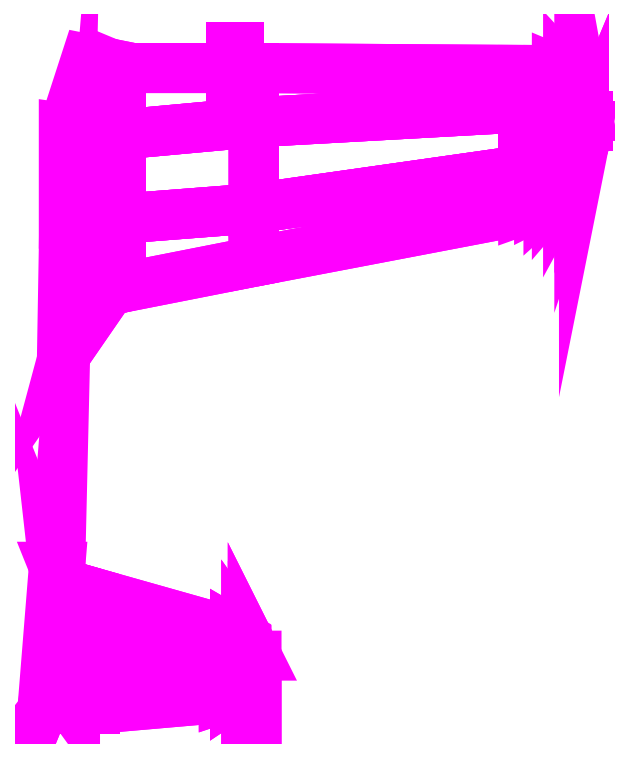
<metadata>
{"format":"dxf","ext":"dxf","renderer":"ezdxf+matplotlib","layout":"modelspace","background":"white","min_lineweight":24,"dpi":150}
</metadata>
<code>
0
SECTION
2
ENTITIES
0
3DFACE
8
WING2
10
5.16
20
2.26
30
0.14
11
5.16
21
1.59
31
0.14
12
2.28
22
1.18
32
-0.12
13
2.28
23
2.1
33
-0.12
0
3DFACE
8
WING2
10
2.28
20
2.68
30
-0.28
11
5.16
21
2.66
31
0.06
12
5.16
22
2.26
32
0.14
13
2.28
23
2.1
33
-0.12
0
3DFACE
8
WING2
10
2.28
20
1.18
30
-0.44
11
5.16
21
1.59
31
-0.03
12
5.16
22
2.26
32
-0.03
13
2.28
23
2.1
33
-0.44
0
3DFACE
8
WING2
10
2.28
20
2.1
30
-0.44
11
5.16
21
2.26
31
-0.03
12
5.16
22
2.66
32
0.06
13
2.28
23
2.68
33
-0.28
0
3DFACE
8
WING2
10
5.33
20
2.28
30
0.15
11
5.33
21
1.61
31
0.15
12
5.16
22
1.59
32
0.14
13
5.16
23
2.26
33
0.14
0
3DFACE
8
WING2
10
5.16
20
1.59
30
-0.03
11
5.33
21
1.61
31
2.7e-15
12
5.33
22
2.28
32
2.7e-15
13
5.16
23
2.26
33
-0.03
0
3DFACE
8
WING2
10
5.43
20
2.28
30
0.15
11
5.43
21
1.62
31
0.15
12
5.33
22
1.61
32
0.15
13
5.33
23
2.28
33
0.15
0
3DFACE
8
WING2
10
5.33
20
1.61
30
2.7e-15
11
5.43
21
1.62
31
0.01
12
5.43
22
2.28
32
0.01
13
5.33
23
2.28
33
2.7e-15
0
3DFACE
8
WING2
10
5.81
20
2.39
30
0.11
11
5.85
21
2.17
31
0.11
12
5.84
22
2.17
32
0.13
13
5.81
23
2.25
33
0.15
0
3DFACE
8
WING2
10
5.84
20
2.17
30
0.13
11
5.84
21
2.06
31
0.13
12
5.81
22
1.94
32
0.15
13
5.81
23
2.25
33
0.15
0
3DFACE
8
WING2
10
5.81
20
2.25
30
0.15
11
5.81
21
1.94
31
0.15
12
5.76
22
1.82
32
0.16
13
5.76
23
2.27
33
0.16
0
3DFACE
8
WING2
10
5.81
20
2.25
30
0.07
11
5.84
21
2.17
31
0.1
12
5.85
22
2.17
32
0.11
13
5.81
23
2.39
33
0.11
0
3DFACE
8
WING2
10
5.81
20
1.94
30
0.07
11
5.84
21
2.06
31
0.1
12
5.84
22
2.17
32
0.1
13
5.81
23
2.25
33
0.07
0
3DFACE
8
WING2
10
5.76
20
1.82
30
0.05
11
5.81
21
1.94
31
0.07
12
5.81
22
2.25
32
0.07
13
5.76
23
2.27
33
0.05
0
3DFACE
8
WING2
10
5.76
20
2.27
30
0.16
11
5.76
21
1.82
31
0.16
12
5.64
22
1.67
32
0.16
13
5.64
23
2.28
33
0.16
0
3DFACE
8
WING2
10
5.64
20
1.67
30
0.03
11
5.76
21
1.82
31
0.05
12
5.76
22
2.27
32
0.05
13
5.64
23
2.28
33
0.03
0
3DFACE
8
WING2
10
5.64
20
2.28
30
0.16
11
5.64
21
1.67
31
0.16
12
5.52
22
1.63
32
0.16
13
5.52
23
2.28
33
0.16
0
3DFACE
8
WING2
10
5.52
20
1.63
30
0.02
11
5.64
21
1.67
31
0.03
12
5.64
22
2.28
32
0.03
13
5.52
23
2.28
33
0.02
0
3DFACE
8
WING2
10
5.52
20
2.28
30
0.16
11
5.52
21
1.63
31
0.16
12
5.43
22
1.62
32
0.15
13
5.43
23
2.28
33
0.15
0
3DFACE
8
WING2
10
5.43
20
1.62
30
0.01
11
5.52
21
1.63
31
0.02
12
5.52
22
2.28
32
0.02
13
5.43
23
2.28
33
0.01
0
3DFACE
8
WING2
10
0.74
20
2.73
30
-0.46
11
0.86
21
2.68
31
-0.44
12
0.86
22
1.97
32
-0.24
13
0.74
23
1.97
33
-0.13
0
3DFACE
8
WING2
10
0.74
20
1.97
30
-0.68
11
0.86
21
1.97
31
-0.64
12
0.86
22
2.68
32
-0.44
13
0.74
23
2.73
33
-0.46
0
3DFACE
8
WING2
10
0.86
20
2.68
30
-0.44
11
2.28
21
2.68
31
-0.28
12
2.28
22
2.1
32
-0.12
13
0.86
23
1.97
33
-0.24
0
3DFACE
8
WING2
10
0.86
20
1.97
30
-0.64
11
2.28
21
2.1
31
-0.44
12
2.28
22
2.68
32
-0.28
13
0.86
23
2.68
33
-0.44
0
3DFACE
8
WING2
10
0.25
20
2.04
30
-0.68
11
0.74
21
1.97
31
-0.68
12
0.74
22
2.73
32
-0.46
13
0.49
23
2.78
33
-0.5106
0
3DFACE
8
WING2
10
0.49
20
2.78
30
-0.5106
11
0.74
21
2.73
31
-0.46
12
0.74
22
1.97
32
-0.13
13
0.61
23
2.04
33
-0.11
0
3DFACE
8
WING2
10
0.25
20
0.75
30
-0.55
11
0.74
21
1.06
31
-0.68
12
0.74
22
1.97
32
-0.68
13
0.25
23
2.04
33
-0.68
0
3DFACE
8
WING2
10
0.2296
20
-0.44
30
-0.5132
11
0.74
21
0.3
31
-0.46
12
0.74
22
1.06
32
-0.68
13
0.25
23
0.75
33
-0.55
0
3DFACE
8
WING2
10
0.86
20
1.07
30
-0.64
11
2.28
21
1.18
31
-0.44
12
2.28
22
2.1
32
-0.44
13
0.86
23
1.97
33
-0.64
0
3DFACE
8
WING2
10
0.86
20
0.33
30
-0.44
11
2.28
21
0.61
31
-0.28
12
2.28
22
1.18
32
-0.44
13
0.86
23
1.07
33
-0.64
0
3DFACE
8
WING2
10
0.74
20
0.3
30
-0.46
11
0.86
21
0.33
31
-0.44
12
0.86
22
1.07
32
-0.64
13
0.74
23
1.06
33
-0.68
0
3DFACE
8
WING2
10
0.74
20
1.06
30
-0.68
11
0.86
21
1.07
31
-0.64
12
0.86
22
1.97
32
-0.64
13
0.74
23
1.97
33
-0.68
0
3DFACE
8
WING2
10
0.86
20
1.97
30
-0.24
11
0.86
21
1.07
31
-0.24
12
0.74
22
1.06
32
-0.13
13
0.74
23
1.97
33
-0.13
0
3DFACE
8
WING2
10
0.74
20
1.06
30
-0.13
11
0.86
21
1.07
31
-0.24
12
0.86
22
0.33
32
-0.44
13
0.74
23
0.3
33
-0.46
0
3DFACE
8
WING2
10
0.58
20
-3.17
30
0.29
11
0.58
21
-3.75
31
0.29
12
1.96
22
-3.72
32
0.32
13
1.96
23
-3.46
33
0.32
0
3DFACE
8
WING2
10
1.96
20
-3.32
30
0.36
11
0.58
21
-2.93
31
0.35
12
0.58
22
-3.17
32
0.29
13
1.96
23
-3.46
33
0.32
0
3DFACE
8
WING2
10
1.96
20
-3.46
30
0.41
11
0.58
21
-3.17
31
0.41
12
0.58
22
-2.93
32
0.35
13
1.96
23
-3.32
33
0.36
0
3DFACE
8
WING2
10
1.96
20
-3.72
30
0.41
11
0.58
21
-3.75
31
0.41
12
0.58
22
-3.17
32
0.41
13
1.96
23
-3.46
33
0.41
0
3DFACE
8
WING2
10
1.96
20
-3.72
30
0.32
11
0.58
21
-3.75
31
0.29
12
0.58
22
-4.17
32
0.35
13
1.96
23
-4.05
33
0.36
0
3DFACE
8
WING2
10
1.96
20
-4.05
30
0.36
11
0.58
21
-4.17
31
0.35
12
0.58
22
-3.75
32
0.41
13
1.96
23
-3.72
33
0.41
0
3DFACE
8
WING2
10
2.27
20
-3.72
30
0.35
11
2.2
21
-3.72
31
0.34
12
2.2
22
-3.93
32
0.37
13
2.27
23
-3.85
33
0.37
0
3DFACE
8
WING2
10
2.3
20
-3.72
30
0.36
11
2.27
21
-3.72
31
0.35
12
2.27
22
-3.85
32
0.37
13
2.31
23
-3.76
33
0.37
0
3DFACE
8
WING2
10
2.08
20
-3.72
30
0.32
11
1.96
21
-3.72
31
0.32
12
1.96
22
-4.05
32
0.36
13
2.08
23
-4.01
33
0.36
0
3DFACE
8
WING2
10
2.2
20
-3.72
30
0.34
11
2.08
21
-3.72
31
0.32
12
2.08
22
-4.01
32
0.36
13
2.2
23
-3.93
33
0.37
0
3DFACE
8
WING2
10
2.31
20
-3.76
30
0.37
11
2.27
21
-3.85
31
0.37
12
2.27
22
-3.72
32
0.4
13
2.3
23
-3.72
33
0.39
0
3DFACE
8
WING2
10
2.27
20
-3.85
30
0.37
11
2.2
21
-3.93
31
0.37
12
2.2
22
-3.72
32
0.4
13
2.27
23
-3.72
33
0.4
0
3DFACE
8
WING2
10
2.2
20
-3.93
30
0.37
11
2.08
21
-4.01
31
0.36
12
2.08
22
-3.72
32
0.41
13
2.2
23
-3.72
33
0.4
0
3DFACE
8
WING2
10
2.08
20
-4.01
30
0.36
11
1.96
21
-4.05
31
0.36
12
1.96
22
-3.72
32
0.41
13
2.08
23
-3.72
33
0.41
0
3DFACE
8
WING2
10
5.16
20
1.16
30
0.06
11
5.33
21
1.22
31
0.08
12
5.33
22
1.61
32
2.7e-15
13
5.16
23
1.59
33
-0.03
0
3DFACE
8
WING2
10
2.28
20
1.18
30
-0.12
11
5.16
21
1.59
31
0.14
12
5.16
22
1.16
32
0.06
13
2.28
23
0.61
33
-0.28
0
3DFACE
8
WING2
10
2.28
20
0.61
30
-0.28
11
5.16
21
1.16
31
0.06
12
5.16
22
1.59
32
-0.03
13
2.28
23
1.18
33
-0.44
0
3DFACE
8
WING2
10
2.28
20
2.1
30
-0.12
11
2.28
21
1.18
31
-0.12
12
0.86
22
1.07
32
-0.24
13
0.86
23
1.97
33
-0.24
0
3DFACE
8
WING2
10
0.86
20
1.07
30
-0.24
11
2.28
21
1.18
31
-0.12
12
2.28
22
0.61
32
-0.28
13
0.86
23
0.33
33
-0.44
0
3DFACE
8
WING2
10
5.52
20
1.63
30
0.16
11
5.64
21
1.67
31
0.16
12
5.64
22
1.49
32
0.11
13
5.52
23
1.35
33
0.09
0
3DFACE
8
WING2
10
5.52
20
1.35
30
0.09
11
5.64
21
1.49
31
0.11
12
5.64
22
1.67
32
0.03
13
5.52
23
1.63
33
0.02
0
3DFACE
8
WING2
10
5.81
20
1.94
30
0.15
11
5.84
21
2.06
31
0.13
12
5.85
22
2.06
32
0.11
13
5.81
23
1.86
33
0.11
0
3DFACE
8
WING2
10
5.76
20
1.82
30
0.16
11
5.81
21
1.94
31
0.15
12
5.81
22
1.86
32
0.11
13
5.76
23
1.71
33
0.11
0
3DFACE
8
WING2
10
5.81
20
1.86
30
0.11
11
5.85
21
2.06
31
0.11
12
5.84
22
2.06
32
0.1
13
5.81
23
1.94
33
0.07
0
3DFACE
8
WING2
10
5.76
20
1.71
30
0.11
11
5.81
21
1.86
31
0.11
12
5.81
22
1.94
32
0.07
13
5.76
23
1.82
33
0.05
0
3DFACE
8
WING2
10
5.64
20
1.67
30
0.16
11
5.76
21
1.82
31
0.16
12
5.76
22
1.71
32
0.11
13
5.64
23
1.49
33
0.11
0
3DFACE
8
WING2
10
5.64
20
1.49
30
0.11
11
5.76
21
1.71
31
0.11
12
5.76
22
1.82
32
0.05
13
5.64
23
1.67
33
0.03
0
3DFACE
8
WING2
10
5.84
20
2.17
30
0.1
11
5.84
21
2.06
31
0.1
12
5.85
22
2.06
32
0.11
13
5.85
23
2.17
33
0.11
0
3DFACE
8
WING2
10
5.85
20
2.17
30
0.11
11
5.85
21
2.06
31
0.11
12
5.84
22
2.06
32
0.13
13
5.84
23
2.17
33
0.13
0
3DFACE
8
WING2
10
5.33
20
1.61
30
0.15
11
5.43
21
1.62
31
0.15
12
5.43
22
1.27
32
0.08
13
5.33
23
1.22
33
0.08
0
3DFACE
8
WING2
10
5.43
20
1.62
30
0.15
11
5.52
21
1.63
31
0.16
12
5.52
22
1.35
32
0.09
13
5.43
23
1.27
33
0.08
0
3DFACE
8
WING2
10
5.43
20
1.27
30
0.08
11
5.52
21
1.35
31
0.09
12
5.52
22
1.63
32
0.02
13
5.43
23
1.62
33
0.01
0
3DFACE
8
WING2
10
5.16
20
1.59
30
0.14
11
5.33
21
1.61
31
0.15
12
5.33
22
1.22
32
0.08
13
5.16
23
1.16
33
0.06
0
3DFACE
8
WING2
10
5.33
20
1.22
30
0.08
11
5.43
21
1.27
31
0.08
12
5.43
22
1.62
32
0.01
13
5.33
23
1.61
33
2.7e-15
0
3DFACE
8
WING2
10
2.2
20
-3.5
30
0.34
11
2.2
21
-3.72
31
0.34
12
2.27
22
-3.72
32
0.35
13
2.27
23
-3.55
33
0.35
0
3DFACE
8
WING2
10
2.27
20
-3.55
30
0.35
11
2.27
21
-3.72
31
0.35
12
2.3
22
-3.72
32
0.36
13
2.3
23
-3.6
33
0.36
0
3DFACE
8
WING2
10
2.27
20
-3.52
30
0.37
11
2.2
21
-3.42
31
0.37
12
2.2
22
-3.5
32
0.34
13
2.27
23
-3.55
33
0.35
0
3DFACE
8
WING2
10
2.31
20
-3.6
30
0.37
11
2.27
21
-3.52
31
0.37
12
2.27
22
-3.55
32
0.35
13
2.3
23
-3.6
33
0.36
0
3DFACE
8
WING2
10
2.3
20
-3.6
30
0.36
11
2.3
21
-3.72
31
0.36
12
2.31
22
-3.76
32
0.37
13
2.31
23
-3.6
33
0.37
0
3DFACE
8
WING2
10
1.96
20
-3.46
30
0.32
11
1.96
21
-3.72
31
0.32
12
2.08
22
-3.72
32
0.32
13
2.08
23
-3.48
33
0.32
0
3DFACE
8
WING2
10
2.08
20
-3.35
30
0.36
11
1.96
21
-3.32
31
0.36
12
1.96
22
-3.46
32
0.32
13
2.08
23
-3.48
33
0.32
0
3DFACE
8
WING2
10
2.08
20
-3.48
30
0.32
11
2.08
21
-3.72
31
0.32
12
2.2
22
-3.72
32
0.34
13
2.2
23
-3.5
33
0.34
0
3DFACE
8
WING2
10
2.2
20
-3.42
30
0.37
11
2.08
21
-3.35
31
0.36
12
2.08
22
-3.48
32
0.32
13
2.2
23
-3.5
33
0.34
0
3DFACE
8
WING2
10
2.31
20
-3.6
30
0.37
11
2.31
21
-3.76
31
0.37
12
2.3
22
-3.72
32
0.39
13
2.3
23
-3.6
33
0.39
0
3DFACE
8
WING2
10
2.3
20
-3.6
30
0.39
11
2.27
21
-3.55
31
0.4
12
2.27
22
-3.52
32
0.37
13
2.31
23
-3.6
33
0.37
0
3DFACE
8
WING2
10
2.3
20
-3.72
30
0.39
11
2.27
21
-3.72
31
0.4
12
2.27
22
-3.55
32
0.4
13
2.3
23
-3.6
33
0.39
0
3DFACE
8
WING2
10
2.27
20
-3.55
30
0.4
11
2.2
21
-3.5
31
0.4
12
2.2
22
-3.42
32
0.37
13
2.27
23
-3.52
33
0.37
0
3DFACE
8
WING2
10
2.27
20
-3.72
30
0.4
11
2.2
21
-3.72
31
0.4
12
2.2
22
-3.5
32
0.4
13
2.27
23
-3.55
33
0.4
0
3DFACE
8
WING2
10
2.2
20
-3.5
30
0.4
11
2.08
21
-3.48
31
0.41
12
2.08
22
-3.35
32
0.36
13
2.2
23
-3.42
33
0.37
0
3DFACE
8
WING2
10
2.2
20
-3.72
30
0.4
11
2.08
21
-3.72
31
0.41
12
2.08
22
-3.48
32
0.41
13
2.2
23
-3.5
33
0.4
0
3DFACE
8
WING2
10
2.08
20
-3.48
30
0.41
11
1.96
21
-3.46
31
0.41
12
1.96
22
-3.32
32
0.36
13
2.08
23
-3.35
33
0.36
0
3DFACE
8
WING2
10
2.08
20
-3.72
30
0.41
11
1.96
21
-3.72
31
0.41
12
1.96
22
-3.46
32
0.41
13
2.08
23
-3.48
33
0.41
0
3DFACE
8
WING2
10
0.2117
20
-2.65
30
0.1784
11
0.02
21
-4.19
31
0.02
12
0.2
22
-3.75
32
0.29
13
0.2
23
-3.15
33
0.29
0
3DFACE
8
WING2
10
0.2
20
-3.75
30
0.29
11
0.02
21
-4.19
31
0.02
12
0.02
22
-4.19
32
0.02
13
0.2
23
-3.96
33
0.35
0
3DFACE
8
WING2
10
0.2
20
-3.96
30
0.35
11
0.02
21
-4.19
31
0.32
12
0.02
22
-4.19
32
0.32
13
0.2
23
-3.75
33
0.41
0
3DFACE
8
WING2
10
0.2
20
-3.75
30
0.41
11
0.02
21
-4.19
31
0.32
12
0.1438
22
-2.65
32
0.4235
13
0.2
23
-3.15
33
0.41
0
3DFACE
8
WING2
10
0.28
20
-3.75
30
0.29
11
0.2
21
-3.75
31
0.29
12
0.2
22
-3.96
32
0.35
13
0.28
23
-4.07
33
0.35
0
3DFACE
8
WING2
10
0.37
20
-3.75
30
0.29
11
0.28
21
-3.75
31
0.29
12
0.28
22
-4.07
32
0.35
13
0.37
23
-4.17
33
0.35
0
3DFACE
8
WING2
10
0.58
20
-3.75
30
0.29
11
0.37
21
-3.75
31
0.29
12
0.37
22
-4.17
32
0.35
13
0.58
23
-4.17
33
0.35
0
3DFACE
8
WING2
10
0.58
20
-4.17
30
0.35
11
0.37
21
-4.17
31
0.35
12
0.37
22
-3.75
32
0.41
13
0.58
23
-3.75
33
0.41
0
3DFACE
8
WING2
10
0.37
20
-4.17
30
0.35
11
0.28
21
-4.07
31
0.35
12
0.28
22
-3.75
32
0.41
13
0.37
23
-3.75
33
0.41
0
3DFACE
8
WING2
10
0.28
20
-4.07
30
0.35
11
0.2
21
-3.96
31
0.35
12
0.2
22
-3.75
32
0.41
13
0.28
23
-3.75
33
0.41
0
3DFACE
8
WING2
10
0.02
20
-4.19
30
0.22
11
0.02
21
-4.19
31
0.27
12
0.02
22
-4.19
32
0.27
13
0.2
23
-3.96
33
0.35
0
3DFACE
8
WING2
10
0.02
20
-4.19
30
0.27
11
0.02
21
-4.19
31
0.32
12
0.02
22
-4.19
32
0.32
13
0.2
23
-3.96
33
0.35
0
3DFACE
8
WING2
10
0.02
20
-4.19
30
0.02
11
0.02
21
-4.19
31
0.11
12
0.02
22
-4.19
32
0.11
13
0.2
23
-3.96
33
0.35
0
3DFACE
8
WING2
10
0.02
20
-4.19
30
0.11
11
0.02
21
-4.19
31
0.22
12
0.02
22
-4.19
32
0.22
13
0.2
23
-3.96
33
0.35
0
3DFACE
8
WING2
10
0.74
20
1.97
30
-0.13
11
0.74
21
1.06
31
-0.13
12
0.55
22
0.75
32
-0.25
13
0.61
23
2.04
33
-0.11
0
3DFACE
8
WING2
10
0.55
20
0.75
30
-0.25
11
0.74
21
1.06
31
-0.13
12
0.74
22
0.3
32
-0.46
13
0.2296
23
-0.44
33
-0.5132
0
3DFACE
8
WING2
10
0.2
20
-3.15
30
0.41
11
0.1438
21
-2.65
31
0.4235
12
0.2
22
-2.79
32
0.35
13
0.2
23
-3.15
33
0.41
0
3DFACE
8
WING2
10
0.2
20
-2.79
30
0.35
11
0.1438
21
-2.65
31
0.4235
12
0.1815
22
-2.65
32
0.3375
13
0.2
23
-2.79
33
0.35
0
3DFACE
8
WING2
10
0.2
20
-3.15
30
0.29
11
0.2
21
-3.75
31
0.29
12
0.28
22
-3.75
32
0.29
13
0.28
23
-3.15
33
0.29
0
3DFACE
8
WING2
10
0.28
20
-3.15
30
0.29
11
0.28
21
-3.75
31
0.29
12
0.37
22
-3.75
32
0.29
13
0.37
23
-3.15
33
0.29
0
3DFACE
8
WING2
10
0.37
20
-3.15
30
0.29
11
0.37
21
-3.75
31
0.29
12
0.58
22
-3.75
32
0.29
13
0.58
23
-3.17
33
0.29
0
3DFACE
8
WING2
10
0.28
20
-2.84
30
0.35
11
0.2
21
-2.79
31
0.35
12
0.2
22
-3.15
32
0.29
13
0.28
23
-3.15
33
0.29
0
3DFACE
8
WING2
10
0.37
20
-2.87
30
0.35
11
0.28
21
-2.84
31
0.35
12
0.28
22
-3.15
32
0.29
13
0.37
23
-3.15
33
0.29
0
3DFACE
8
WING2
10
0.58
20
-2.93
30
0.35
11
0.37
21
-2.87
31
0.35
12
0.37
22
-3.15
32
0.29
13
0.58
23
-3.17
33
0.29
0
3DFACE
8
WING2
10
0.58
20
-3.17
30
0.41
11
0.37
21
-3.15
31
0.41
12
0.37
22
-2.87
32
0.35
13
0.58
23
-2.93
33
0.35
0
3DFACE
8
WING2
10
0.58
20
-3.75
30
0.41
11
0.37
21
-3.75
31
0.41
12
0.37
22
-3.15
32
0.41
13
0.58
23
-3.17
33
0.41
0
3DFACE
8
WING2
10
0.37
20
-3.15
30
0.41
11
0.28
21
-3.15
31
0.41
12
0.28
22
-2.84
32
0.35
13
0.37
23
-2.87
33
0.35
0
3DFACE
8
WING2
10
0.37
20
-3.75
30
0.41
11
0.28
21
-3.75
31
0.41
12
0.28
22
-3.15
32
0.41
13
0.37
23
-3.15
33
0.41
0
3DFACE
8
WING2
10
0.28
20
-3.15
30
0.41
11
0.2
21
-3.15
31
0.41
12
0.2
22
-2.79
32
0.35
13
0.28
23
-2.84
33
0.35
0
3DFACE
8
WING2
10
0.28
20
-3.75
30
0.41
11
0.2
21
-3.75
31
0.41
12
0.2
22
-3.15
32
0.41
13
0.28
23
-3.15
33
0.41
0
3DFACE
8
WING2
10
0.2
20
-2.79
30
0.35
11
0.2117
21
-2.65
31
0.1784
12
0.2117
22
-2.65
32
0.1784
13
0.2
23
-3.15
33
0.29
0
3DFACE
8
WING2
10
0.2
20
-2.79
30
0.35
11
0.1815
21
-2.65
31
0.3375
12
0.2117
22
-2.65
32
0.1784
13
0.2
23
-2.79
33
0.35
0
3DFACE
8
WING2
10
5.16
20
2.26
30
-0.03
11
5.33
21
2.28
31
2.7e-15
12
5.33
22
2.66
32
0.08
13
5.16
23
2.66
33
0.06
0
3DFACE
8
WING2
10
2.057
20
2.9
30
-0.349
11
2.102
21
2.9
31
-0.349
12
2.125
22
2.9
32
-0.31
13
2.035
23
2.9
33
-0.31
0
3DFACE
8
WING2
10
2.035
20
2.9
30
-0.31
11
2.125
21
2.9
31
-0.31
12
2.102
22
2.9
32
-0.271
13
2.057
23
2.9
33
-0.271
0
3DFACE
8
WING2
10
2.057
20
2.9
30
-0.349
11
2.035
21
2.9
31
-0.31
12
2.035
22
2.53
32
-0.31
13
2.057
23
2.53
33
-0.349
0
3DFACE
8
WING2
10
2.102
20
2.9
30
-0.349
11
2.057
21
2.9
31
-0.349
12
2.057
22
2.53
32
-0.349
13
2.102
23
2.53
33
-0.349
0
3DFACE
8
WING2
10
2.125
20
2.9
30
-0.31
11
2.102
21
2.9
31
-0.349
12
2.102
22
2.53
32
-0.349
13
2.125
23
2.53
33
-0.31
0
3DFACE
8
WING2
10
2.102
20
2.9
30
-0.271
11
2.125
21
2.9
31
-0.31
12
2.125
22
2.53
32
-0.31
13
2.102
23
2.53
33
-0.271
0
3DFACE
8
WING2
10
2.057
20
2.9
30
-0.271
11
2.102
21
2.9
31
-0.271
12
2.102
22
2.53
32
-0.271
13
2.057
23
2.53
33
-0.271
0
3DFACE
8
WING2
10
2.035
20
2.9
30
-0.31
11
2.057
21
2.9
31
-0.271
12
2.057
22
2.53
32
-0.271
13
2.035
23
2.53
33
-0.31
0
3DFACE
8
WING2
10
5.52
20
2.66
30
0.09
11
5.64
21
2.61
31
0.11
12
5.64
22
2.28
32
0.16
13
5.52
23
2.28
33
0.16
0
3DFACE
8
WING2
10
5.52
20
2.28
30
0.02
11
5.64
21
2.28
31
0.03
12
5.64
22
2.61
32
0.11
13
5.52
23
2.66
33
0.09
0
3DFACE
8
WING2
10
5.76
20
2.48
30
0.11
11
5.81
21
2.39
31
0.11
12
5.81
22
2.25
32
0.15
13
5.76
23
2.27
33
0.16
0
3DFACE
8
WING2
10
5.76
20
2.27
30
0.05
11
5.81
21
2.25
31
0.07
12
5.81
22
2.39
32
0.11
13
5.76
23
2.48
33
0.11
0
3DFACE
8
WING2
10
5.64
20
2.61
30
0.11
11
5.76
21
2.48
31
0.11
12
5.76
22
2.27
32
0.16
13
5.64
23
2.28
33
0.16
0
3DFACE
8
WING2
10
5.64
20
2.28
30
0.03
11
5.76
21
2.27
31
0.05
12
5.76
22
2.48
32
0.11
13
5.64
23
2.61
33
0.11
0
3DFACE
8
WING2
10
5.33
20
2.66
30
0.08
11
5.43
21
2.66
31
0.08
12
5.43
22
2.28
32
0.15
13
5.33
23
2.28
33
0.15
0
3DFACE
8
WING2
10
5.43
20
2.66
30
0.08
11
5.52
21
2.66
31
0.09
12
5.52
22
2.28
32
0.16
13
5.43
23
2.28
33
0.15
0
3DFACE
8
WING2
10
5.43
20
2.28
30
0.01
11
5.52
21
2.28
31
0.02
12
5.52
22
2.66
32
0.09
13
5.43
23
2.66
33
0.08
0
3DFACE
8
WING2
10
5.16
20
2.66
30
0.06
11
5.33
21
2.66
31
0.08
12
5.33
22
2.28
32
0.15
13
5.16
23
2.26
33
0.14
0
3DFACE
8
WING2
10
5.33
20
2.28
30
2.7e-15
11
5.43
21
2.28
31
0.01
12
5.43
22
2.66
32
0.08
13
5.33
23
2.66
33
0.08
0
VIEWPORT
8
0
10
144.7
20
101.2
30
0
40
391.1
41
222.2
68
     2
69
     1
0
VIEWPORT
8
0
10
139.2
20
100.8
30
0
40
222.8
41
161.3
68
     1
69
     2
0
ENDSEC
0
EOF

</code>
